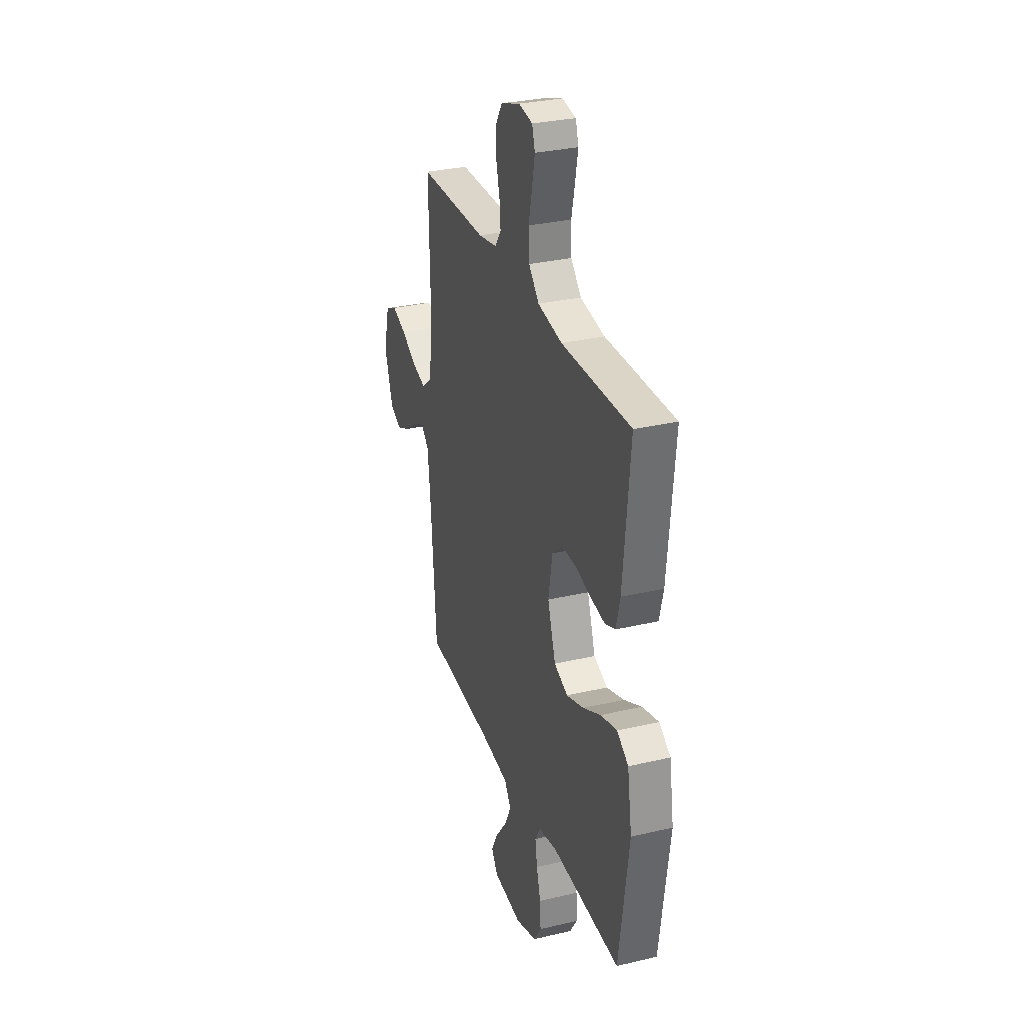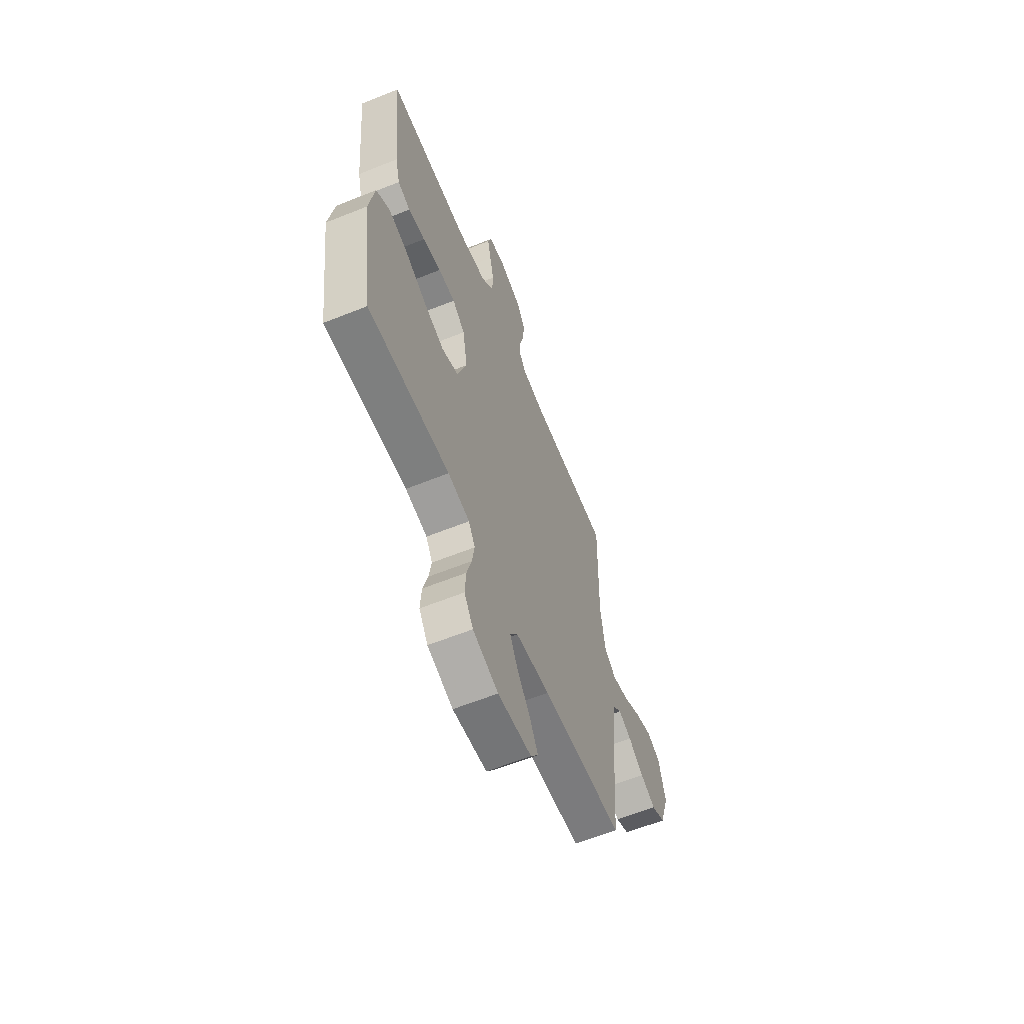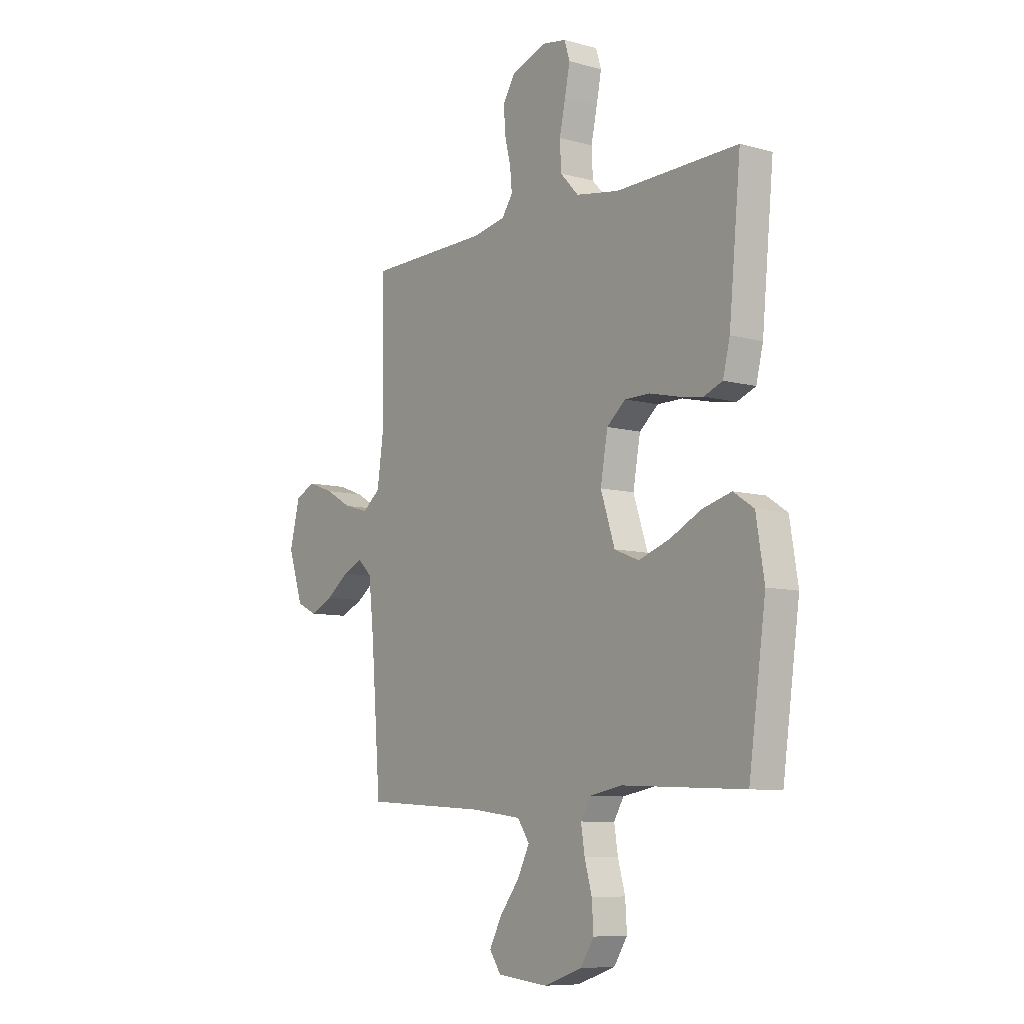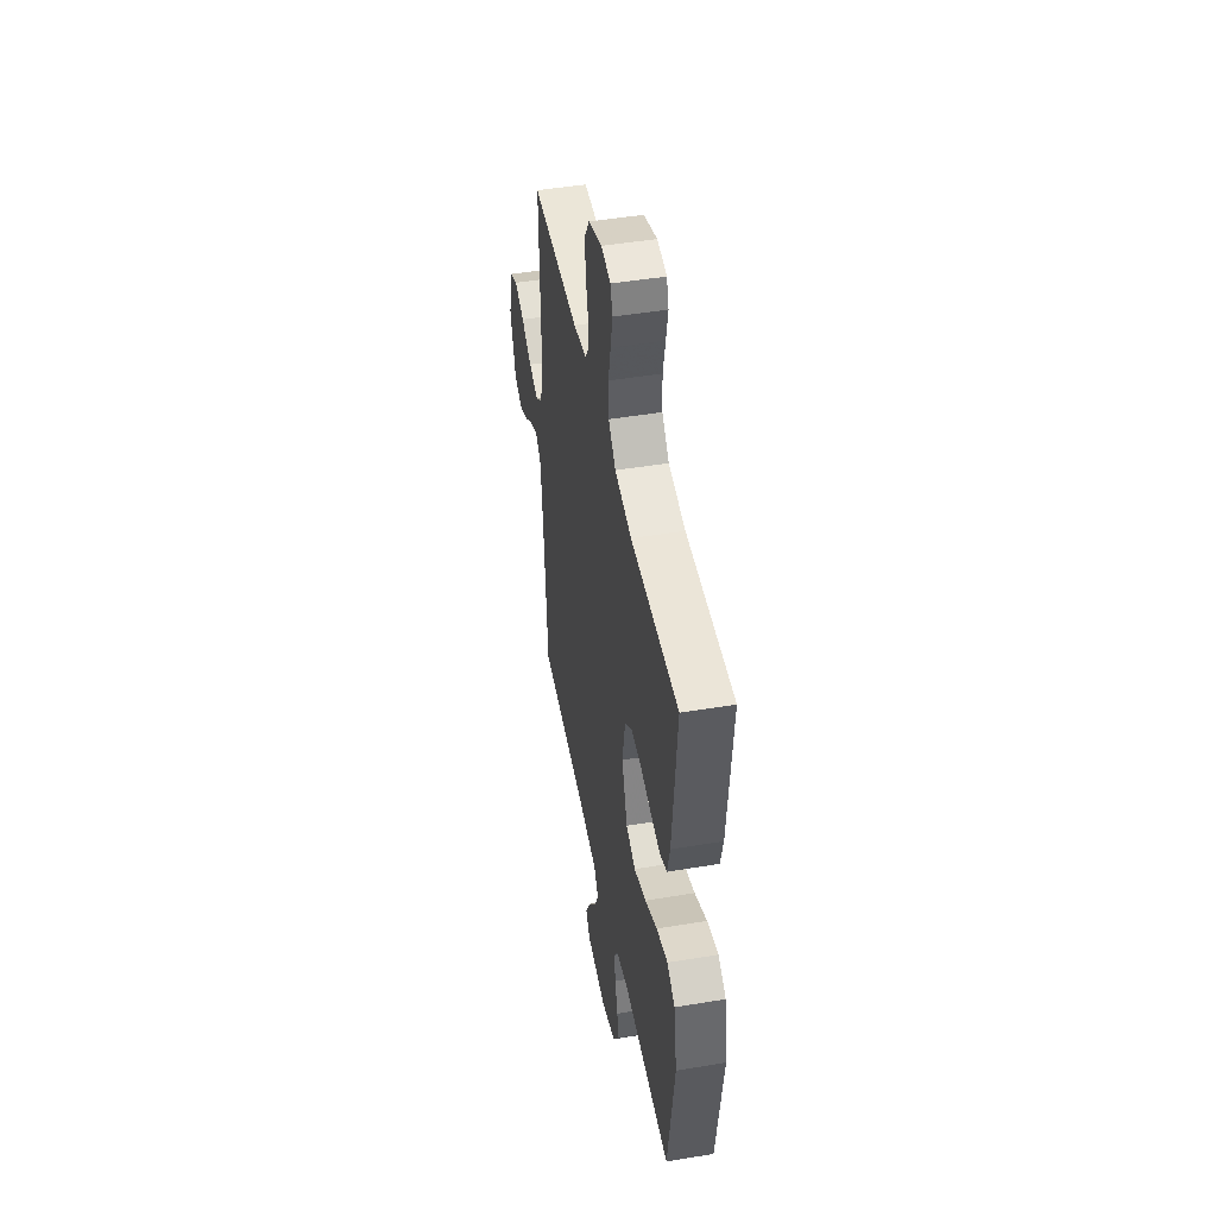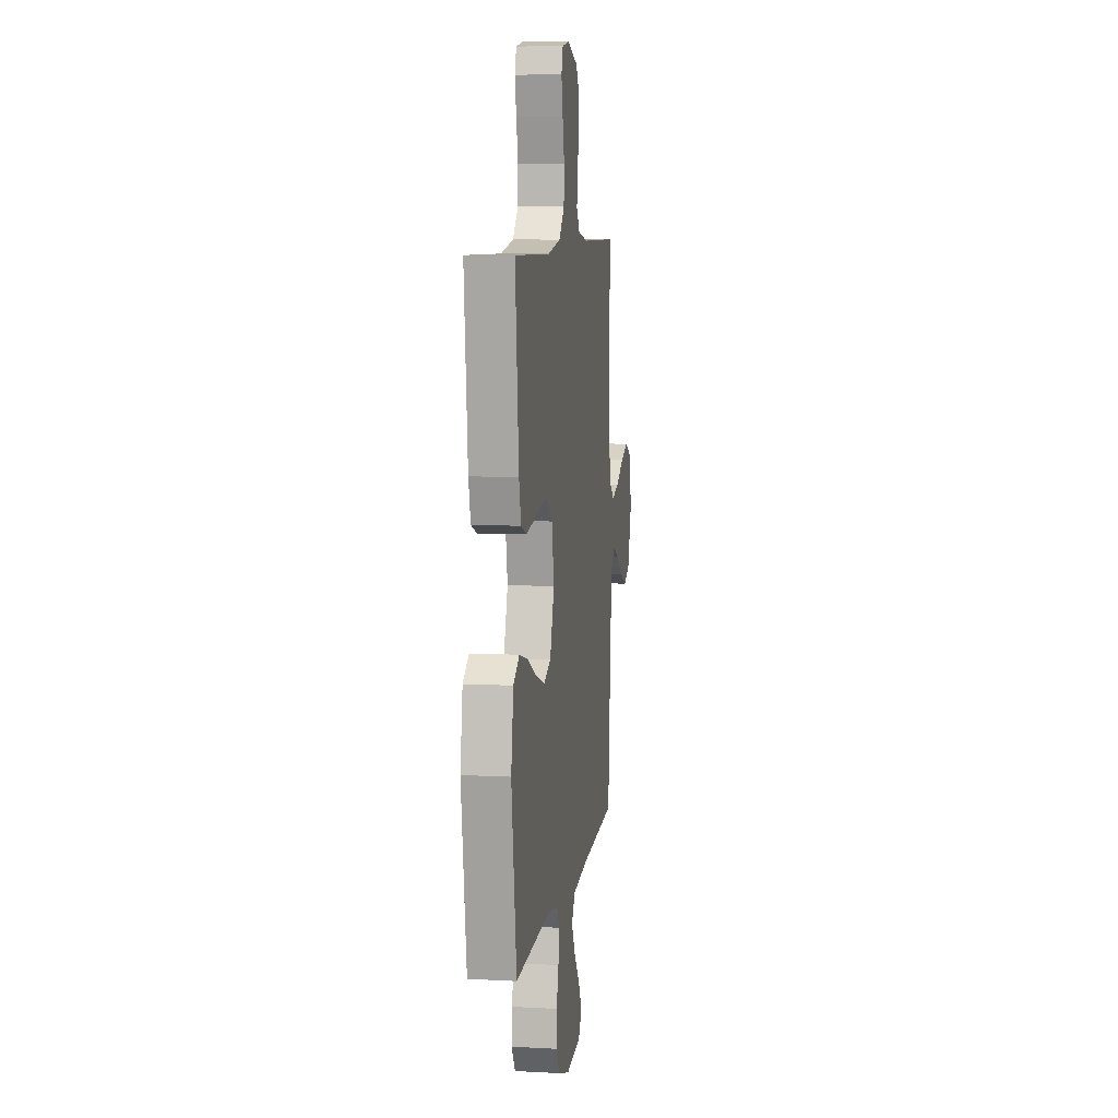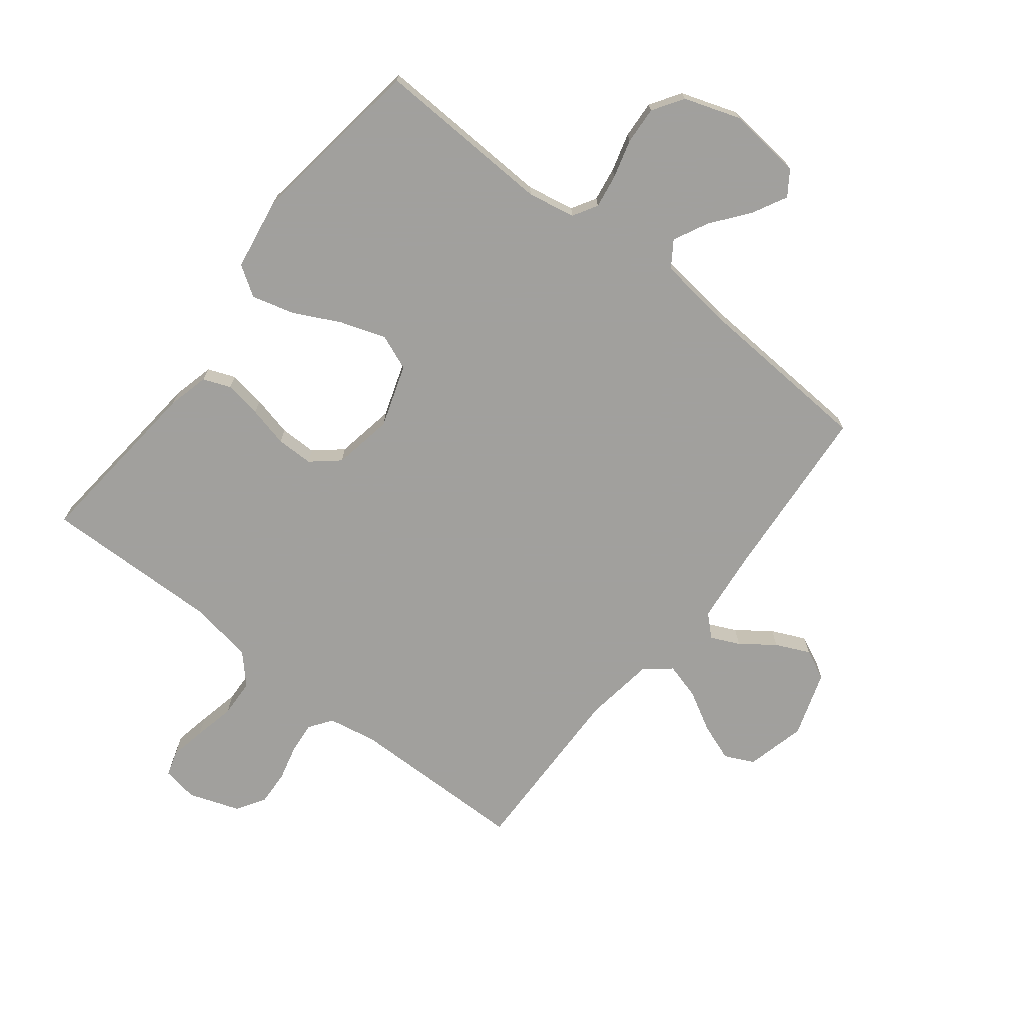
<metadata>
{"format":"obj","ext":"obj","renderer":"f3d","projection":"perspective","resolution":1024,"background":"white","views":[{"elev":30.7,"azim":71.3,"up":"+Z"},{"elev":-61.8,"azim":112.2,"up":"+Z"},{"elev":-8.4,"azim":53.1,"up":"+Z"},{"elev":47.2,"azim":79.3,"up":"+Z"},{"elev":8.4,"azim":98.4,"up":"+Z"},{"elev":-71.7,"azim":142.0,"up":"+Y"}]}
</metadata>
<code>
v -0.5 0.07 0.5
v -0.2 0.07 0.504
v -0.119 0.07 0.519
v -0.092 0.07 0.557
v -0.097 0.07 0.61
v -0.112 0.07 0.67
v -0.115 0.07 0.728
v -0.085 0.07 0.776
v 0 0.07 0.806
v 0.06 0.07 0.796
v 0.073 0.07 0.754
v 0.061 0.07 0.693
v 0.046 0.07 0.624
v 0.049 0.07 0.56
v 0.094 0.07 0.512
v 0.2 0.07 0.494
v 0.5 0.07 0.5
v 0.471 0.07 0.2
v 0.454 0.07 0.131
v 0.408 0.07 0.113
v 0.346 0.07 0.123
v 0.278 0.07 0.139
v 0.216 0.07 0.139
v 0.17 0.07 0.1
v 0.152 0.07 0
v 0.187 0.07 -0.105
v 0.247 0.07 -0.129
v 0.323 0.07 -0.103
v 0.401 0.07 -0.064
v 0.472 0.07 -0.045
v 0.522 0.07 -0.078
v 0.542 0.07 -0.2
v 0.5 0.07 -0.5
v 0.2 0.07 -0.487
v 0.12 0.07 -0.502
v 0.096 0.07 -0.543
v 0.105 0.07 -0.6
v 0.123 0.07 -0.664
v 0.127 0.07 -0.727
v 0.094 0.07 -0.778
v 0 0.07 -0.81
v -0.125 0.07 -0.797
v -0.153 0.07 -0.756
v -0.123 0.07 -0.699
v -0.074 0.07 -0.636
v -0.045 0.07 -0.578
v -0.074 0.07 -0.535
v -0.2 0.07 -0.519
v -0.5 0.07 -0.5
v -0.523 0.07 -0.2
v -0.536 0.07 -0.078
v -0.571 0.07 -0.045
v -0.619 0.07 -0.067
v -0.675 0.07 -0.108
v -0.732 0.07 -0.134
v -0.782 0.07 -0.11
v -0.818 0.07 0
v -0.793 0.07 0.1
v -0.744 0.07 0.123
v -0.681 0.07 0.1
v -0.615 0.07 0.063
v -0.554 0.07 0.046
v -0.511 0.07 0.081
v -0.494 0.07 0.2
v -0.5 0 0.5
v -0.2 0 0.504
v -0.119 0 0.519
v -0.092 0 0.557
v -0.097 0 0.61
v -0.112 0 0.67
v -0.115 0 0.728
v -0.085 0 0.776
v 0 0 0.806
v 0.06 0 0.796
v 0.073 0 0.754
v 0.061 0 0.693
v 0.046 0 0.624
v 0.049 0 0.56
v 0.094 0 0.512
v 0.2 0 0.494
v 0.5 0 0.5
v 0.471 0 0.2
v 0.454 0 0.131
v 0.408 0 0.113
v 0.346 0 0.123
v 0.278 0 0.139
v 0.216 0 0.139
v 0.17 0 0.1
v 0.152 0 0
v 0.187 0 -0.105
v 0.247 0 -0.129
v 0.323 0 -0.103
v 0.401 0 -0.064
v 0.472 0 -0.045
v 0.522 0 -0.078
v 0.542 0 -0.2
v 0.5 0 -0.5
v 0.2 0 -0.487
v 0.12 0 -0.502
v 0.096 0 -0.543
v 0.105 0 -0.6
v 0.123 0 -0.664
v 0.127 0 -0.727
v 0.094 0 -0.778
v 0 0 -0.81
v -0.125 0 -0.797
v -0.153 0 -0.756
v -0.123 0 -0.699
v -0.074 0 -0.636
v -0.045 0 -0.578
v -0.074 0 -0.535
v -0.2 0 -0.519
v -0.5 0 -0.5
v -0.523 0 -0.2
v -0.536 0 -0.078
v -0.571 0 -0.045
v -0.619 0 -0.067
v -0.675 0 -0.108
v -0.732 0 -0.134
v -0.782 0 -0.11
v -0.818 0 0
v -0.793 0 0.1
v -0.744 0 0.123
v -0.681 0 0.1
v -0.615 0 0.063
v -0.554 0 0.046
v -0.511 0 0.081
v -0.494 0 0.2
f 59 60 61
f 58 59 61
f 57 58 61
f 56 57 61
f 55 56 61
f 54 55 61
f 53 54 61
f 52 53 61 62
f 51 52 62 63
f 48 49 50
f 50 51 63
f 48 50 63
f 47 48 63
f 43 44 45
f 42 43 45
f 41 42 45
f 40 41 45
f 39 40 45
f 38 39 45
f 37 38 45
f 36 37 45 46
f 35 36 46 47
f 32 33 34
f 31 32 34
f 30 31 34
f 29 30 34
f 28 29 34
f 34 35 47
f 28 34 47
f 27 28 47
f 20 21 22
f 19 20 22
f 18 19 22
f 17 18 22
f 16 17 22
f 15 16 22 23
f 14 15 23 24
f 11 12 13
f 10 11 13
f 9 10 13
f 8 9 13
f 7 8 13
f 6 7 13
f 5 6 13
f 4 5 13 14
f 14 24 25
f 4 14 25
f 3 4 25
f 64 1 2
f 3 25 26
f 2 3 26
f 64 2 26
f 63 64 26
f 26 27 47 63
f 125 124 123
f 125 123 122
f 125 122 121
f 125 121 120
f 125 120 119
f 125 119 118
f 125 118 117
f 126 125 117 116
f 127 126 116 115
f 114 113 112
f 127 115 114
f 127 114 112
f 127 112 111
f 109 108 107
f 109 107 106
f 109 106 105
f 109 105 104
f 109 104 103
f 109 103 102
f 109 102 101
f 110 109 101 100
f 111 110 100 99
f 98 97 96
f 98 96 95
f 98 95 94
f 98 94 93
f 98 93 92
f 111 99 98
f 111 98 92
f 111 92 91
f 86 85 84
f 86 84 83
f 86 83 82
f 86 82 81
f 86 81 80
f 87 86 80 79
f 88 87 79 78
f 77 76 75
f 77 75 74
f 77 74 73
f 77 73 72
f 77 72 71
f 77 71 70
f 77 70 69
f 78 77 69 68
f 89 88 78
f 89 78 68
f 89 68 67
f 66 65 128
f 90 89 67
f 90 67 66
f 90 66 128
f 90 128 127
f 127 111 91 90
f 1 65 66 2
f 2 66 67 3
f 3 67 68 4
f 4 68 69 5
f 5 69 70 6
f 6 70 71 7
f 7 71 72 8
f 8 72 73 9
f 9 73 74 10
f 10 74 75 11
f 11 75 76 12
f 12 76 77 13
f 13 77 78 14
f 14 78 79 15
f 15 79 80 16
f 16 80 81 17
f 17 81 82 18
f 18 82 83 19
f 19 83 84 20
f 20 84 85 21
f 21 85 86 22
f 22 86 87 23
f 23 87 88 24
f 24 88 89 25
f 25 89 90 26
f 26 90 91 27
f 27 91 92 28
f 28 92 93 29
f 29 93 94 30
f 30 94 95 31
f 31 95 96 32
f 32 96 97 33
f 33 97 98 34
f 34 98 99 35
f 35 99 100 36
f 36 100 101 37
f 37 101 102 38
f 38 102 103 39
f 39 103 104 40
f 40 104 105 41
f 41 105 106 42
f 42 106 107 43
f 43 107 108 44
f 44 108 109 45
f 45 109 110 46
f 46 110 111 47
f 47 111 112 48
f 48 112 113 49
f 49 113 114 50
f 50 114 115 51
f 51 115 116 52
f 52 116 117 53
f 53 117 118 54
f 54 118 119 55
f 55 119 120 56
f 56 120 121 57
f 57 121 122 58
f 58 122 123 59
f 59 123 124 60
f 60 124 125 61
f 61 125 126 62
f 62 126 127 63
f 63 127 128 64
f 64 128 65 1

</code>
